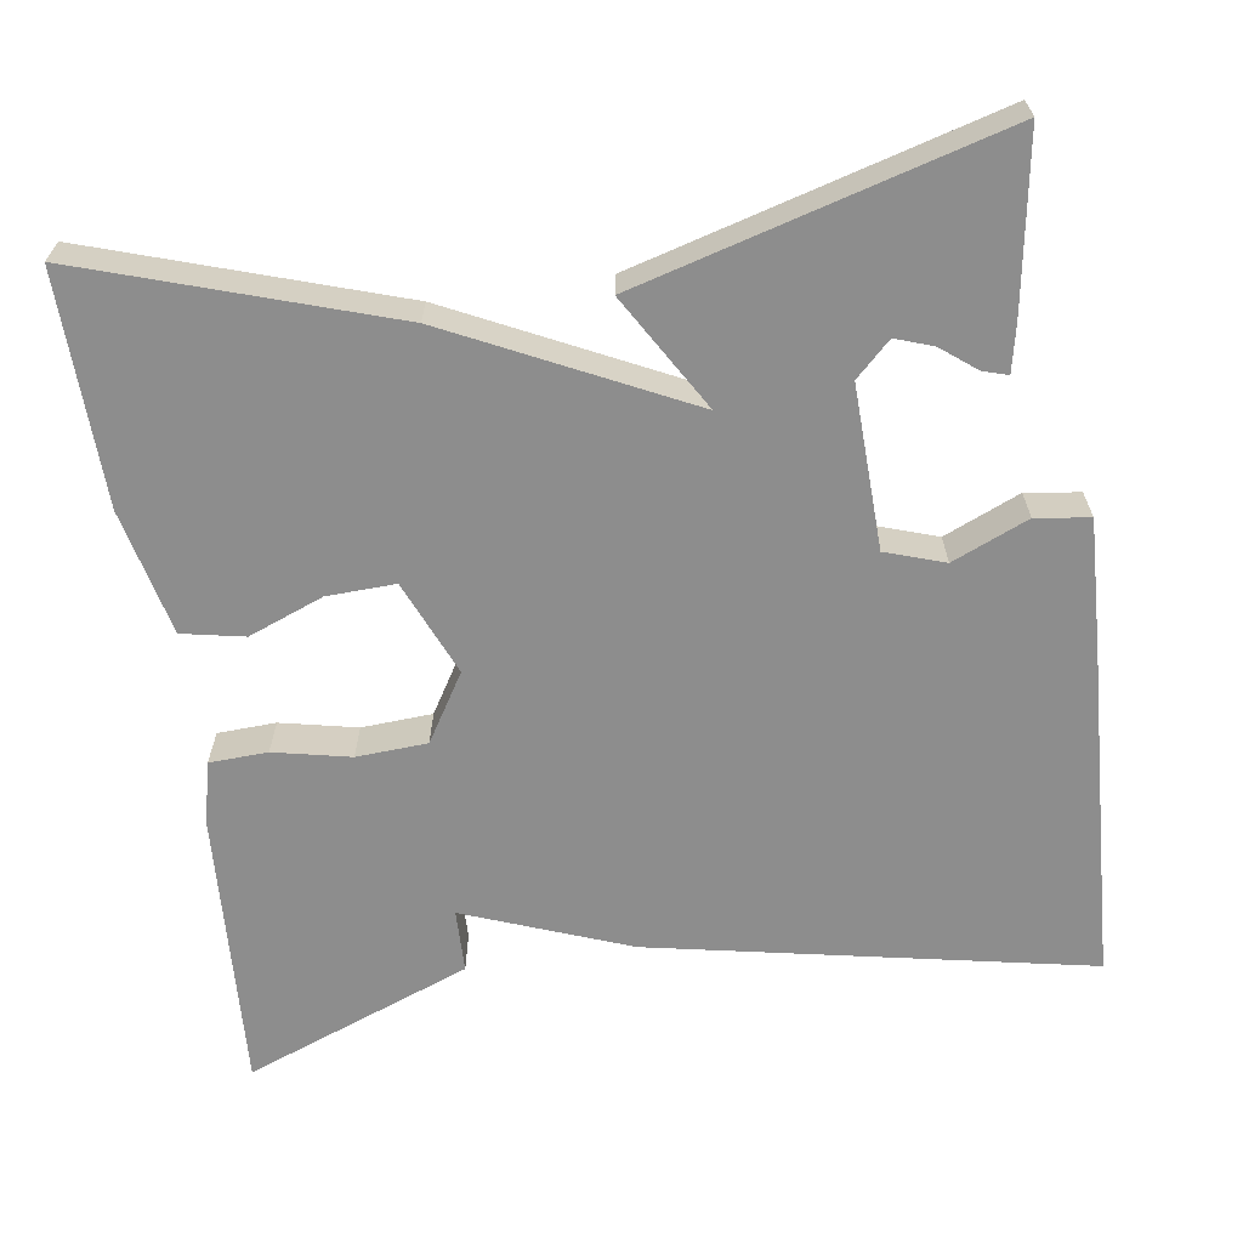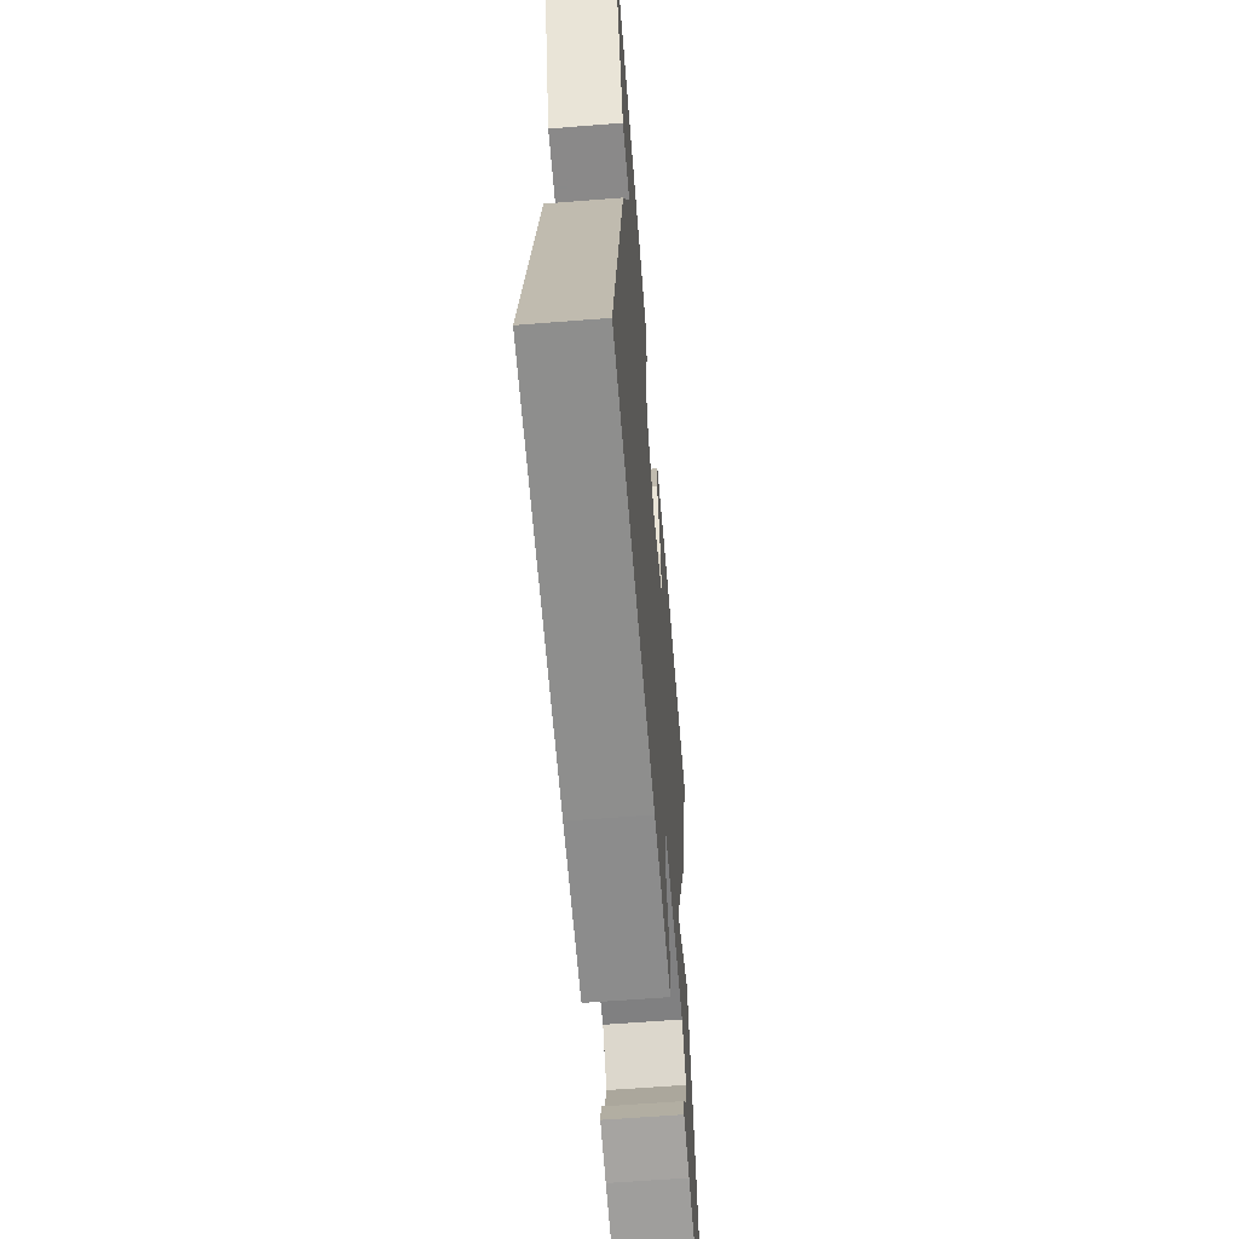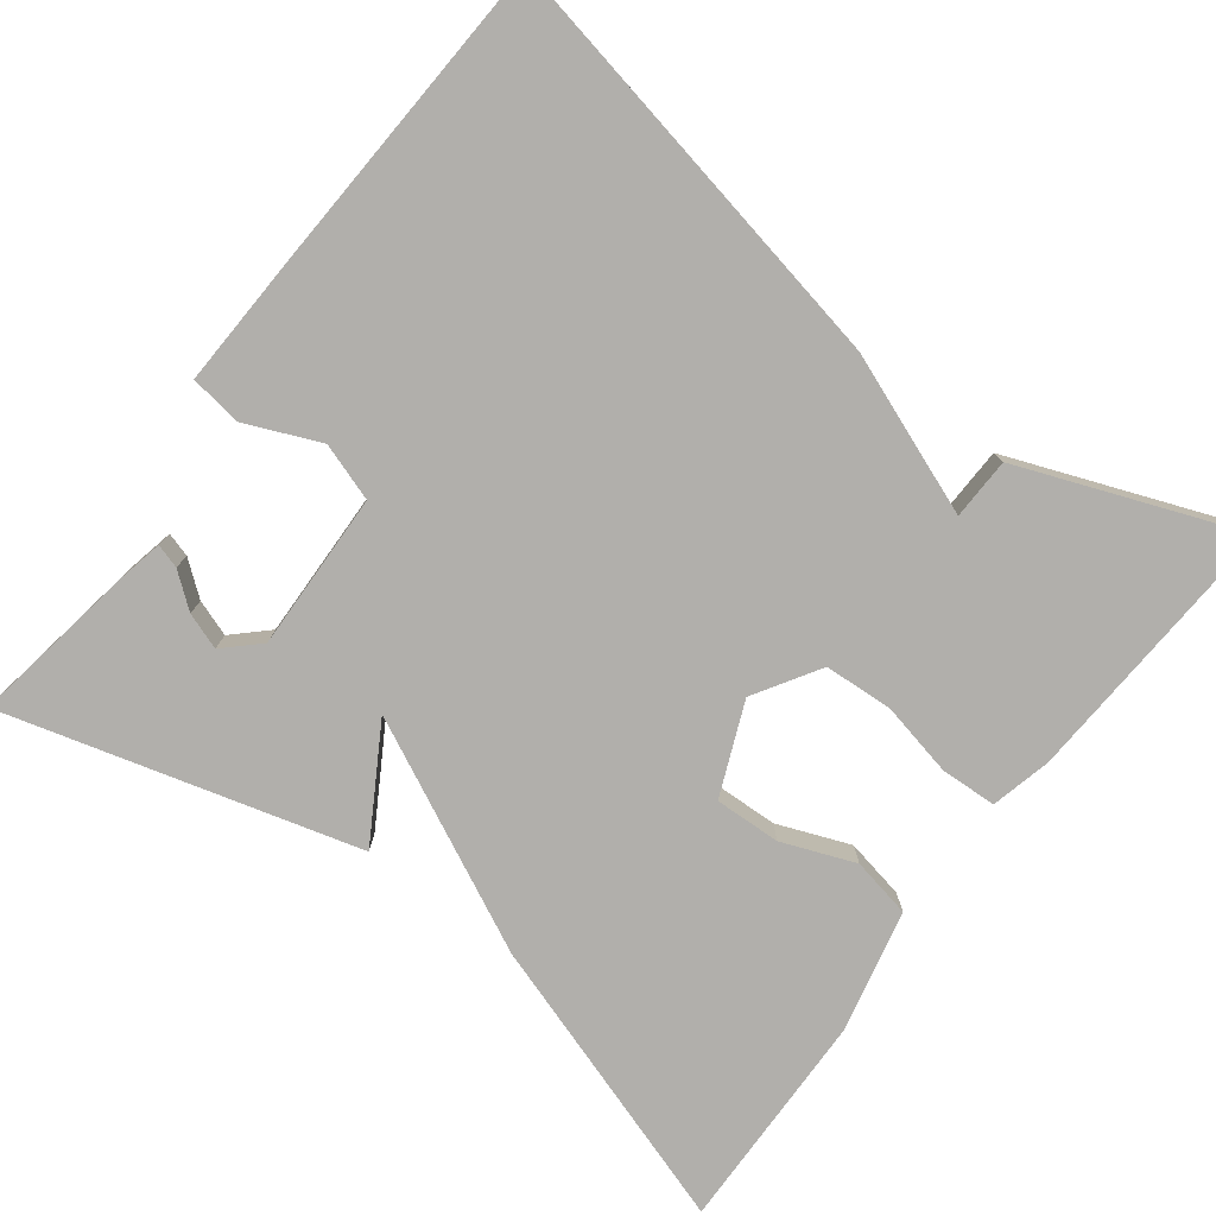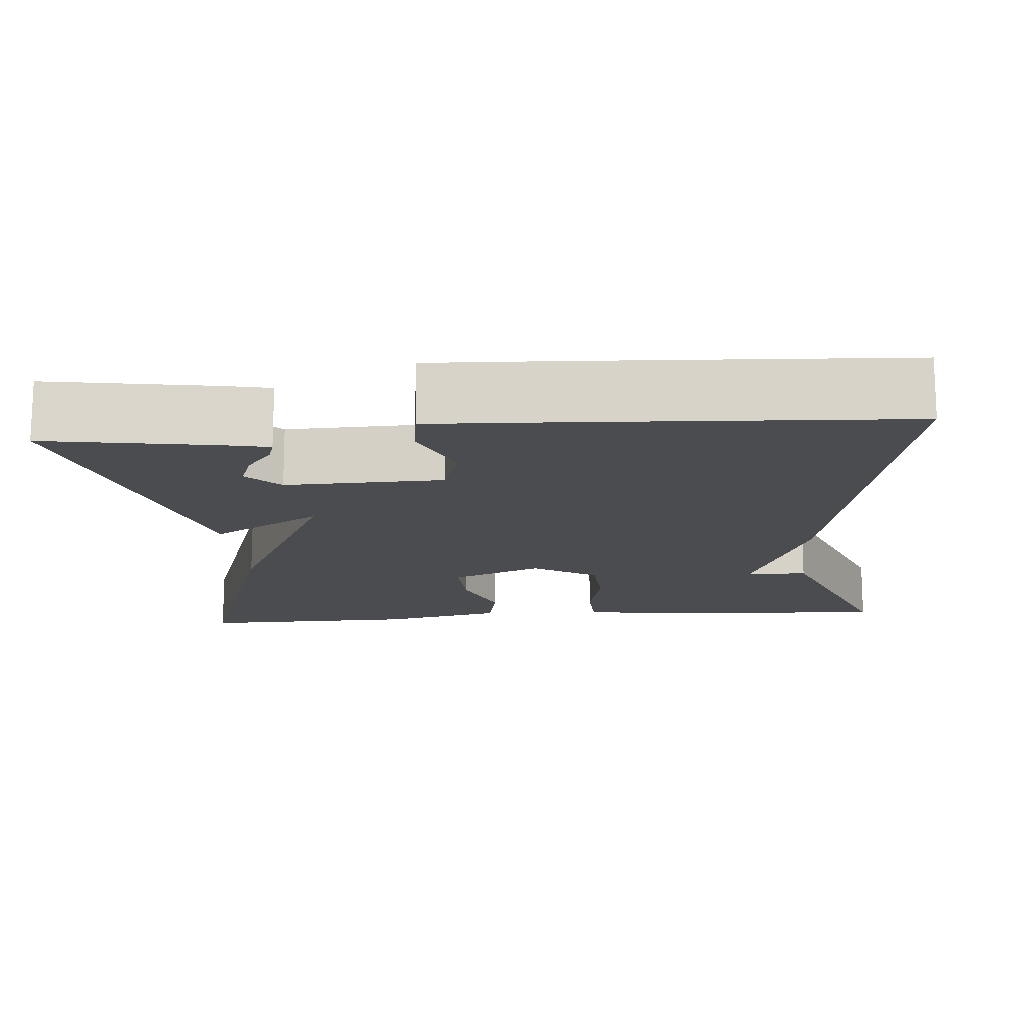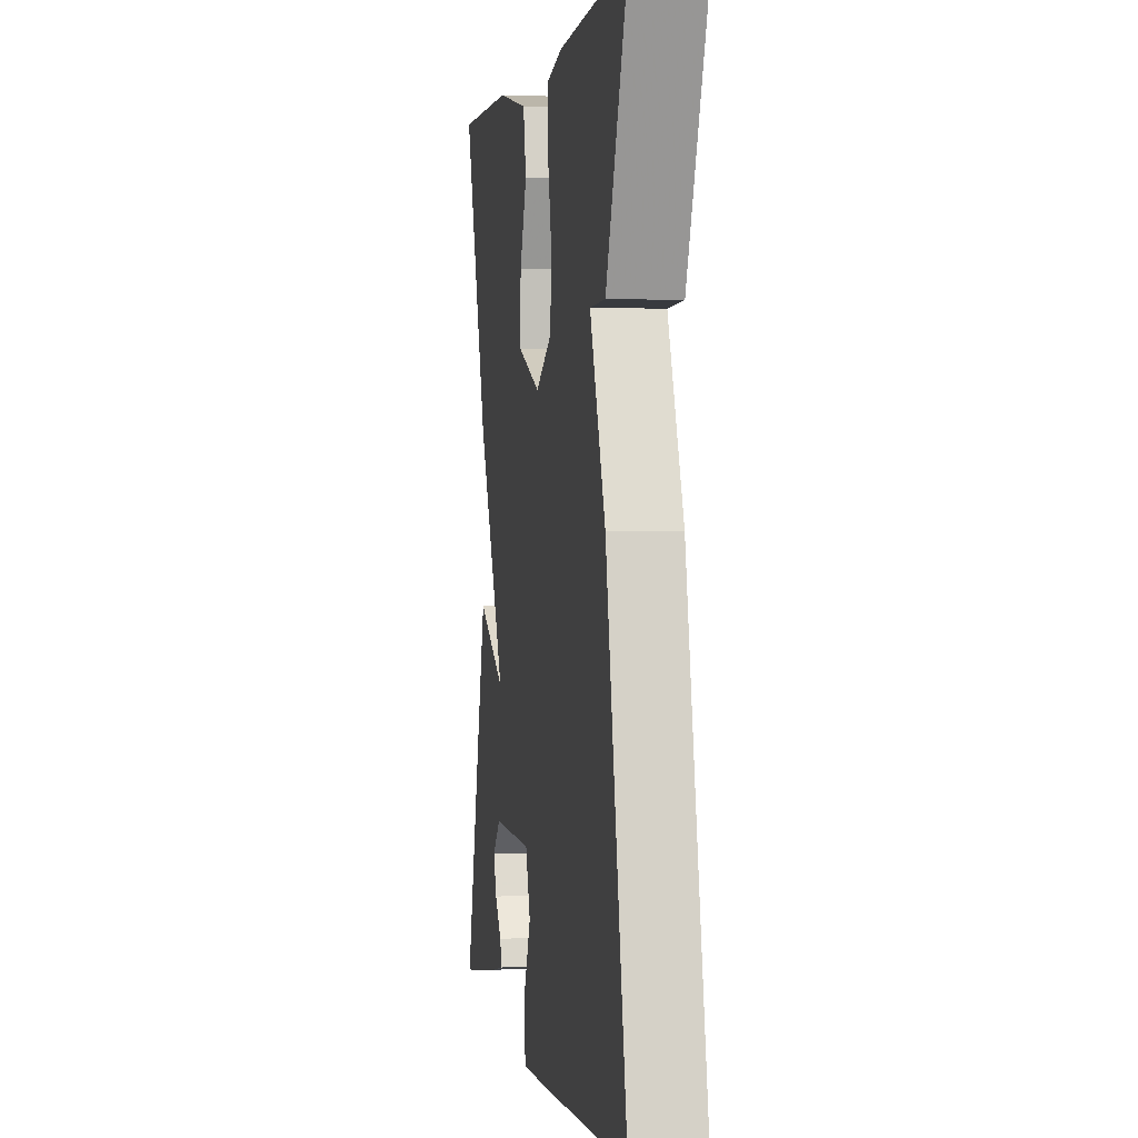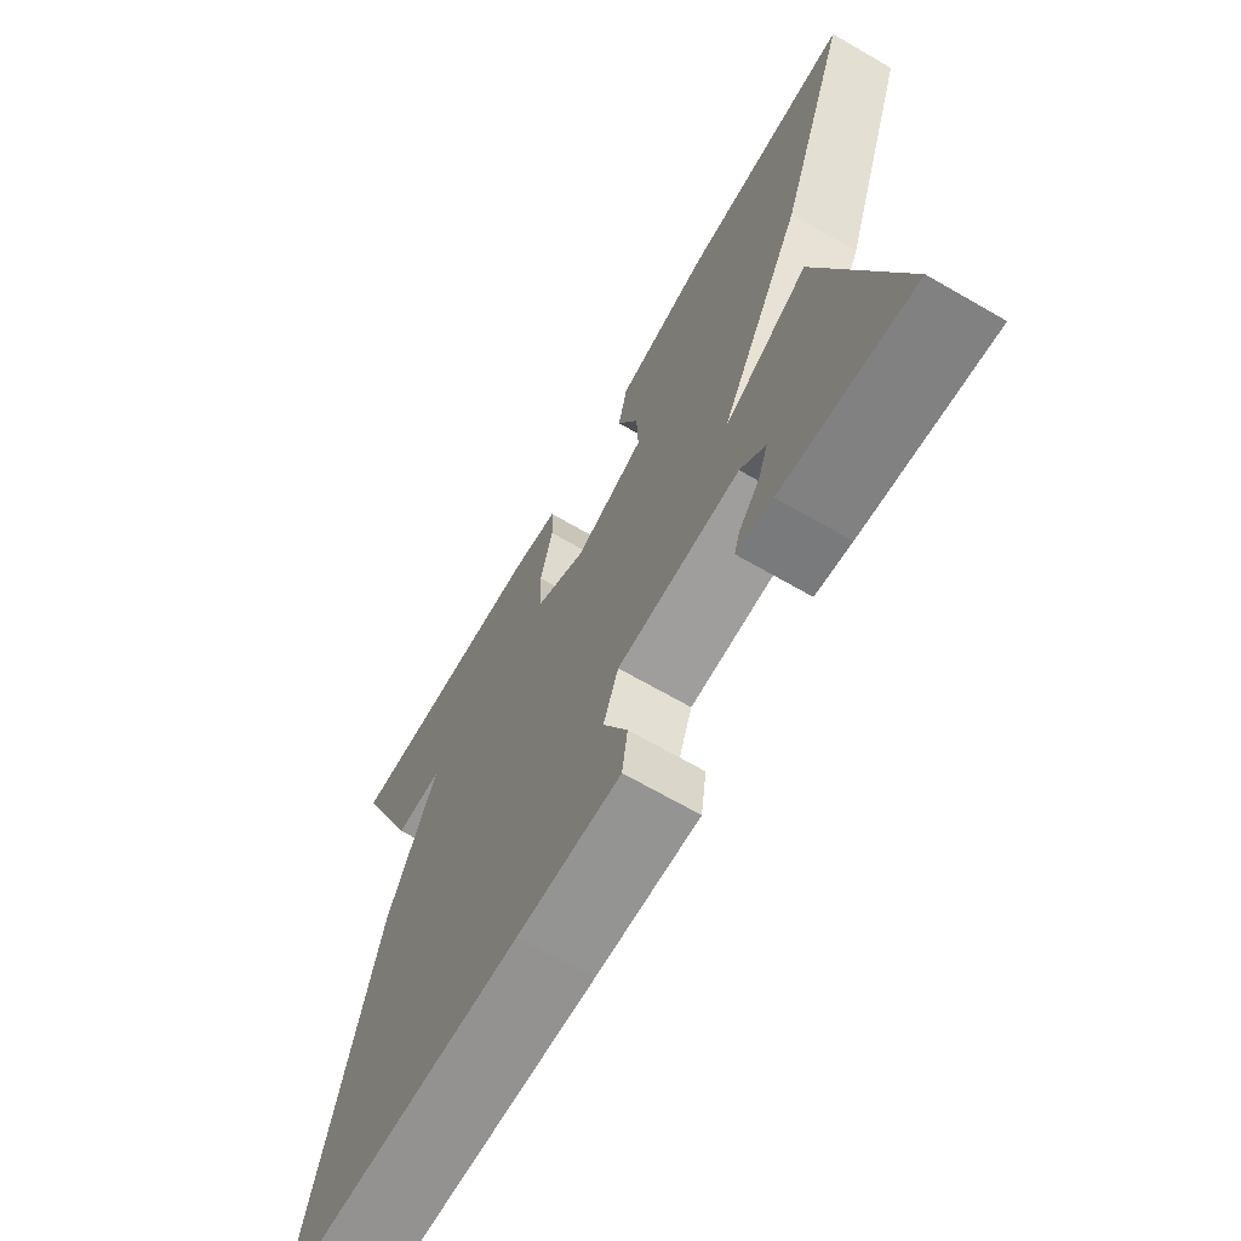
<metadata>
{"format":"obj","ext":"obj","renderer":"f3d","projection":"perspective","resolution":1024,"background":"white","views":[{"elev":-64.6,"azim":98.5,"up":"+Y"},{"elev":-61.8,"azim":-85.4,"up":"+Z"},{"elev":-78.2,"azim":-127.1,"up":"+Y"},{"elev":-14.8,"azim":-175.3,"up":"+Y"},{"elev":1.2,"azim":-99.6,"up":"+Z"},{"elev":-69.2,"azim":60.1,"up":"+Z"}]}
</metadata>
<code>
v 0.5 0.07 0.5
v 0.38 0.07 0.136
v 0.242 0.07 -0.146
v 0.38 0.07 -0.064
v 0.5 0.07 -0.5
v 0.292 0.07 -0.466
v 0.235 0.07 -0.454
v 0.244 0.07 -0.424
v 0.277 0.07 -0.382
v 0.293 0.07 -0.337
v 0.253 0.07 -0.295
v 0.057 0.07 -0.301
v 0.033 0.07 -0.372
v 0.072 0.07 -0.463
v 0.063 0.07 -0.528
v -0.101 0.07 -0.521
v -0.5 0.07 -0.5
v -0.395 0.07 0.027
v -0.319 0.07 0.225
v -0.395 0.07 0.227
v -0.5 0.07 0.5
v -0.162 0.07 0.48
v -0.087 0.07 0.462
v -0.084 0.07 0.392
v -0.104 0.07 0.3
v -0.099 0.07 0.215
v -0.018 0.07 0.165
v 0.096 0.07 0.213
v 0.093 0.07 0.295
v 0.058 0.07 0.385
v 0.073 0.07 0.46
v 0.224 0.07 0.494
v 0.5 0 0.5
v 0.38 0 0.136
v 0.242 0 -0.146
v 0.38 0 -0.064
v 0.5 0 -0.5
v 0.292 0 -0.466
v 0.235 0 -0.454
v 0.244 0 -0.424
v 0.277 0 -0.382
v 0.293 0 -0.337
v 0.253 0 -0.295
v 0.057 0 -0.301
v 0.033 0 -0.372
v 0.072 0 -0.463
v 0.063 0 -0.528
v -0.101 0 -0.521
v -0.5 0 -0.5
v -0.395 0 0.027
v -0.319 0 0.225
v -0.395 0 0.227
v -0.5 0 0.5
v -0.162 0 0.48
v -0.087 0 0.462
v -0.084 0 0.392
v -0.104 0 0.3
v -0.099 0 0.215
v -0.018 0 0.165
v 0.096 0 0.213
v 0.093 0 0.295
v 0.058 0 0.385
v 0.073 0 0.46
v 0.224 0 0.494
f 32 1 2
f 31 32 2
f 30 31 2
f 29 30 2
f 28 29 2 3
f 27 28 3
f 26 27 3
f 23 24 25
f 22 23 25
f 21 22 25
f 20 21 25
f 19 20 25
f 19 25 26
f 17 18 19
f 16 17 19
f 15 16 19
f 14 15 19
f 13 14 19
f 12 13 19 26
f 11 12 26 3
f 7 8 9
f 6 7 9
f 5 6 9
f 5 9 10
f 5 10 11
f 4 5 11
f 3 4 11
f 34 33 64
f 34 64 63
f 34 63 62
f 34 62 61
f 35 34 61 60
f 35 60 59
f 35 59 58
f 57 56 55
f 57 55 54
f 57 54 53
f 57 53 52
f 57 52 51
f 58 57 51
f 51 50 49
f 51 49 48
f 51 48 47
f 51 47 46
f 51 46 45
f 58 51 45 44
f 35 58 44 43
f 41 40 39
f 41 39 38
f 41 38 37
f 42 41 37
f 43 42 37
f 43 37 36
f 43 36 35
f 1 33 34 2
f 2 34 35 3
f 3 35 36 4
f 4 36 37 5
f 5 37 38 6
f 6 38 39 7
f 7 39 40 8
f 8 40 41 9
f 9 41 42 10
f 10 42 43 11
f 11 43 44 12
f 12 44 45 13
f 13 45 46 14
f 14 46 47 15
f 15 47 48 16
f 16 48 49 17
f 17 49 50 18
f 18 50 51 19
f 19 51 52 20
f 20 52 53 21
f 21 53 54 22
f 22 54 55 23
f 23 55 56 24
f 24 56 57 25
f 25 57 58 26
f 26 58 59 27
f 27 59 60 28
f 28 60 61 29
f 29 61 62 30
f 30 62 63 31
f 31 63 64 32
f 32 64 33 1

</code>
